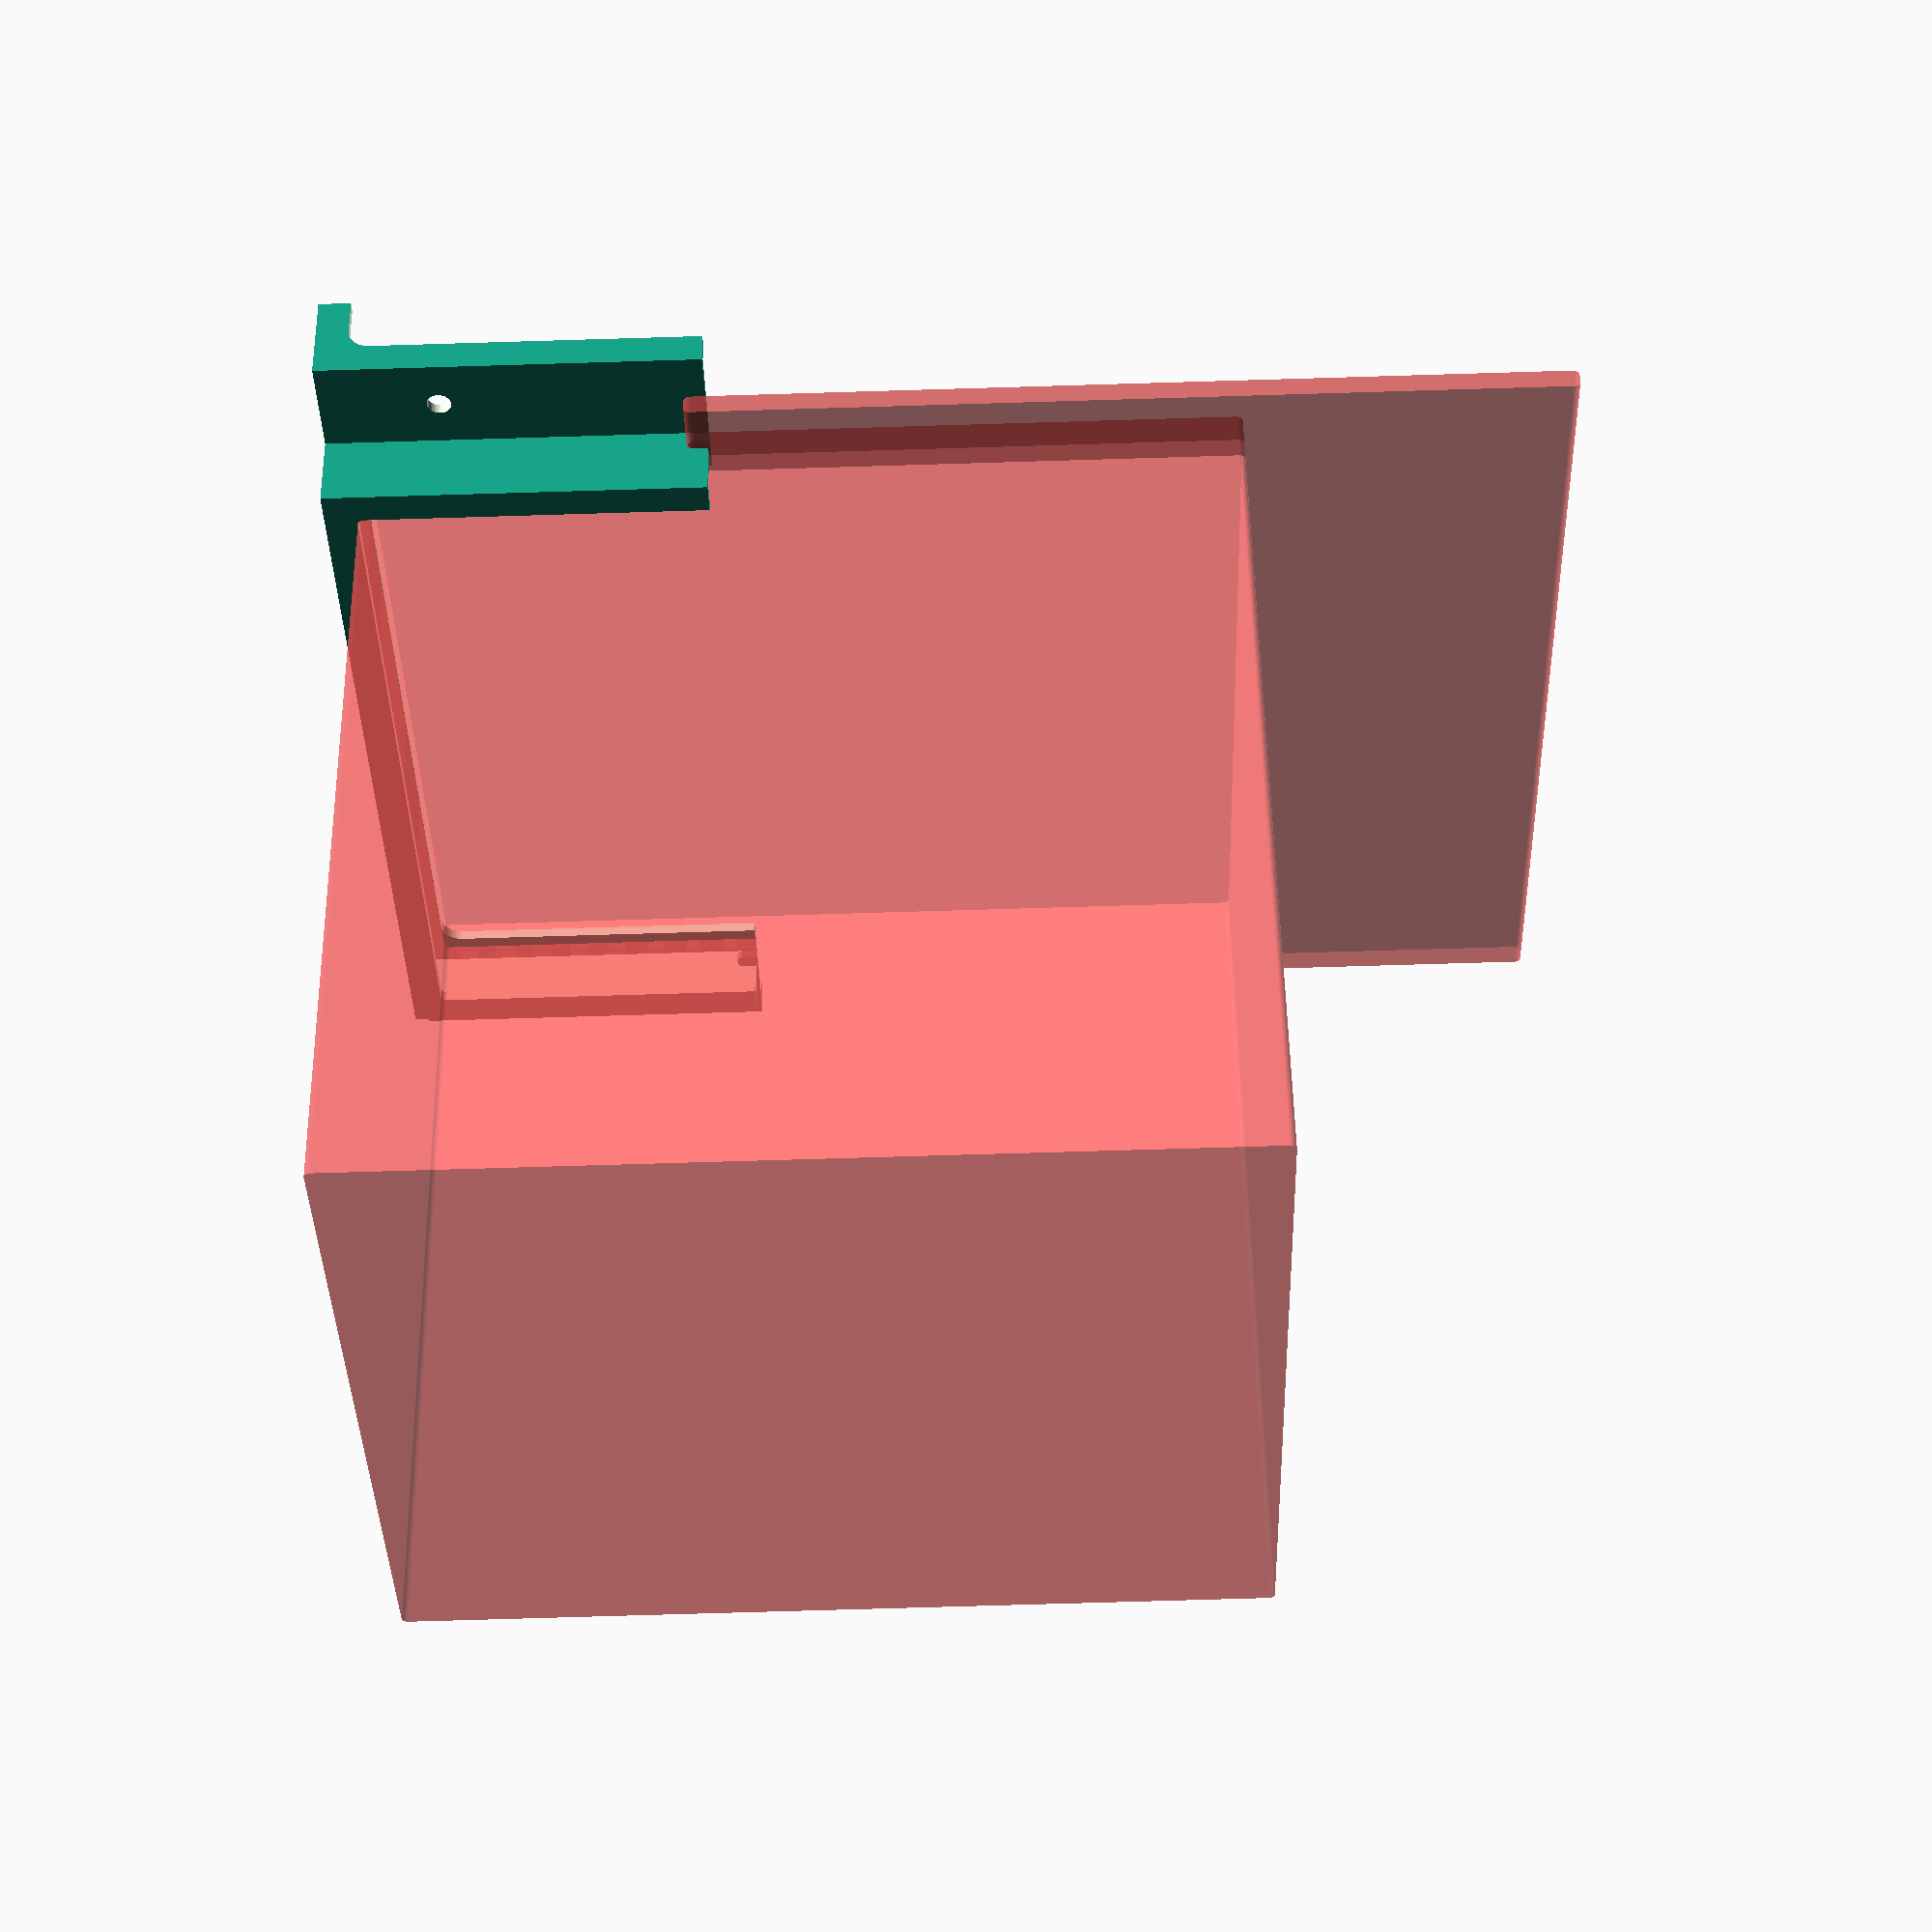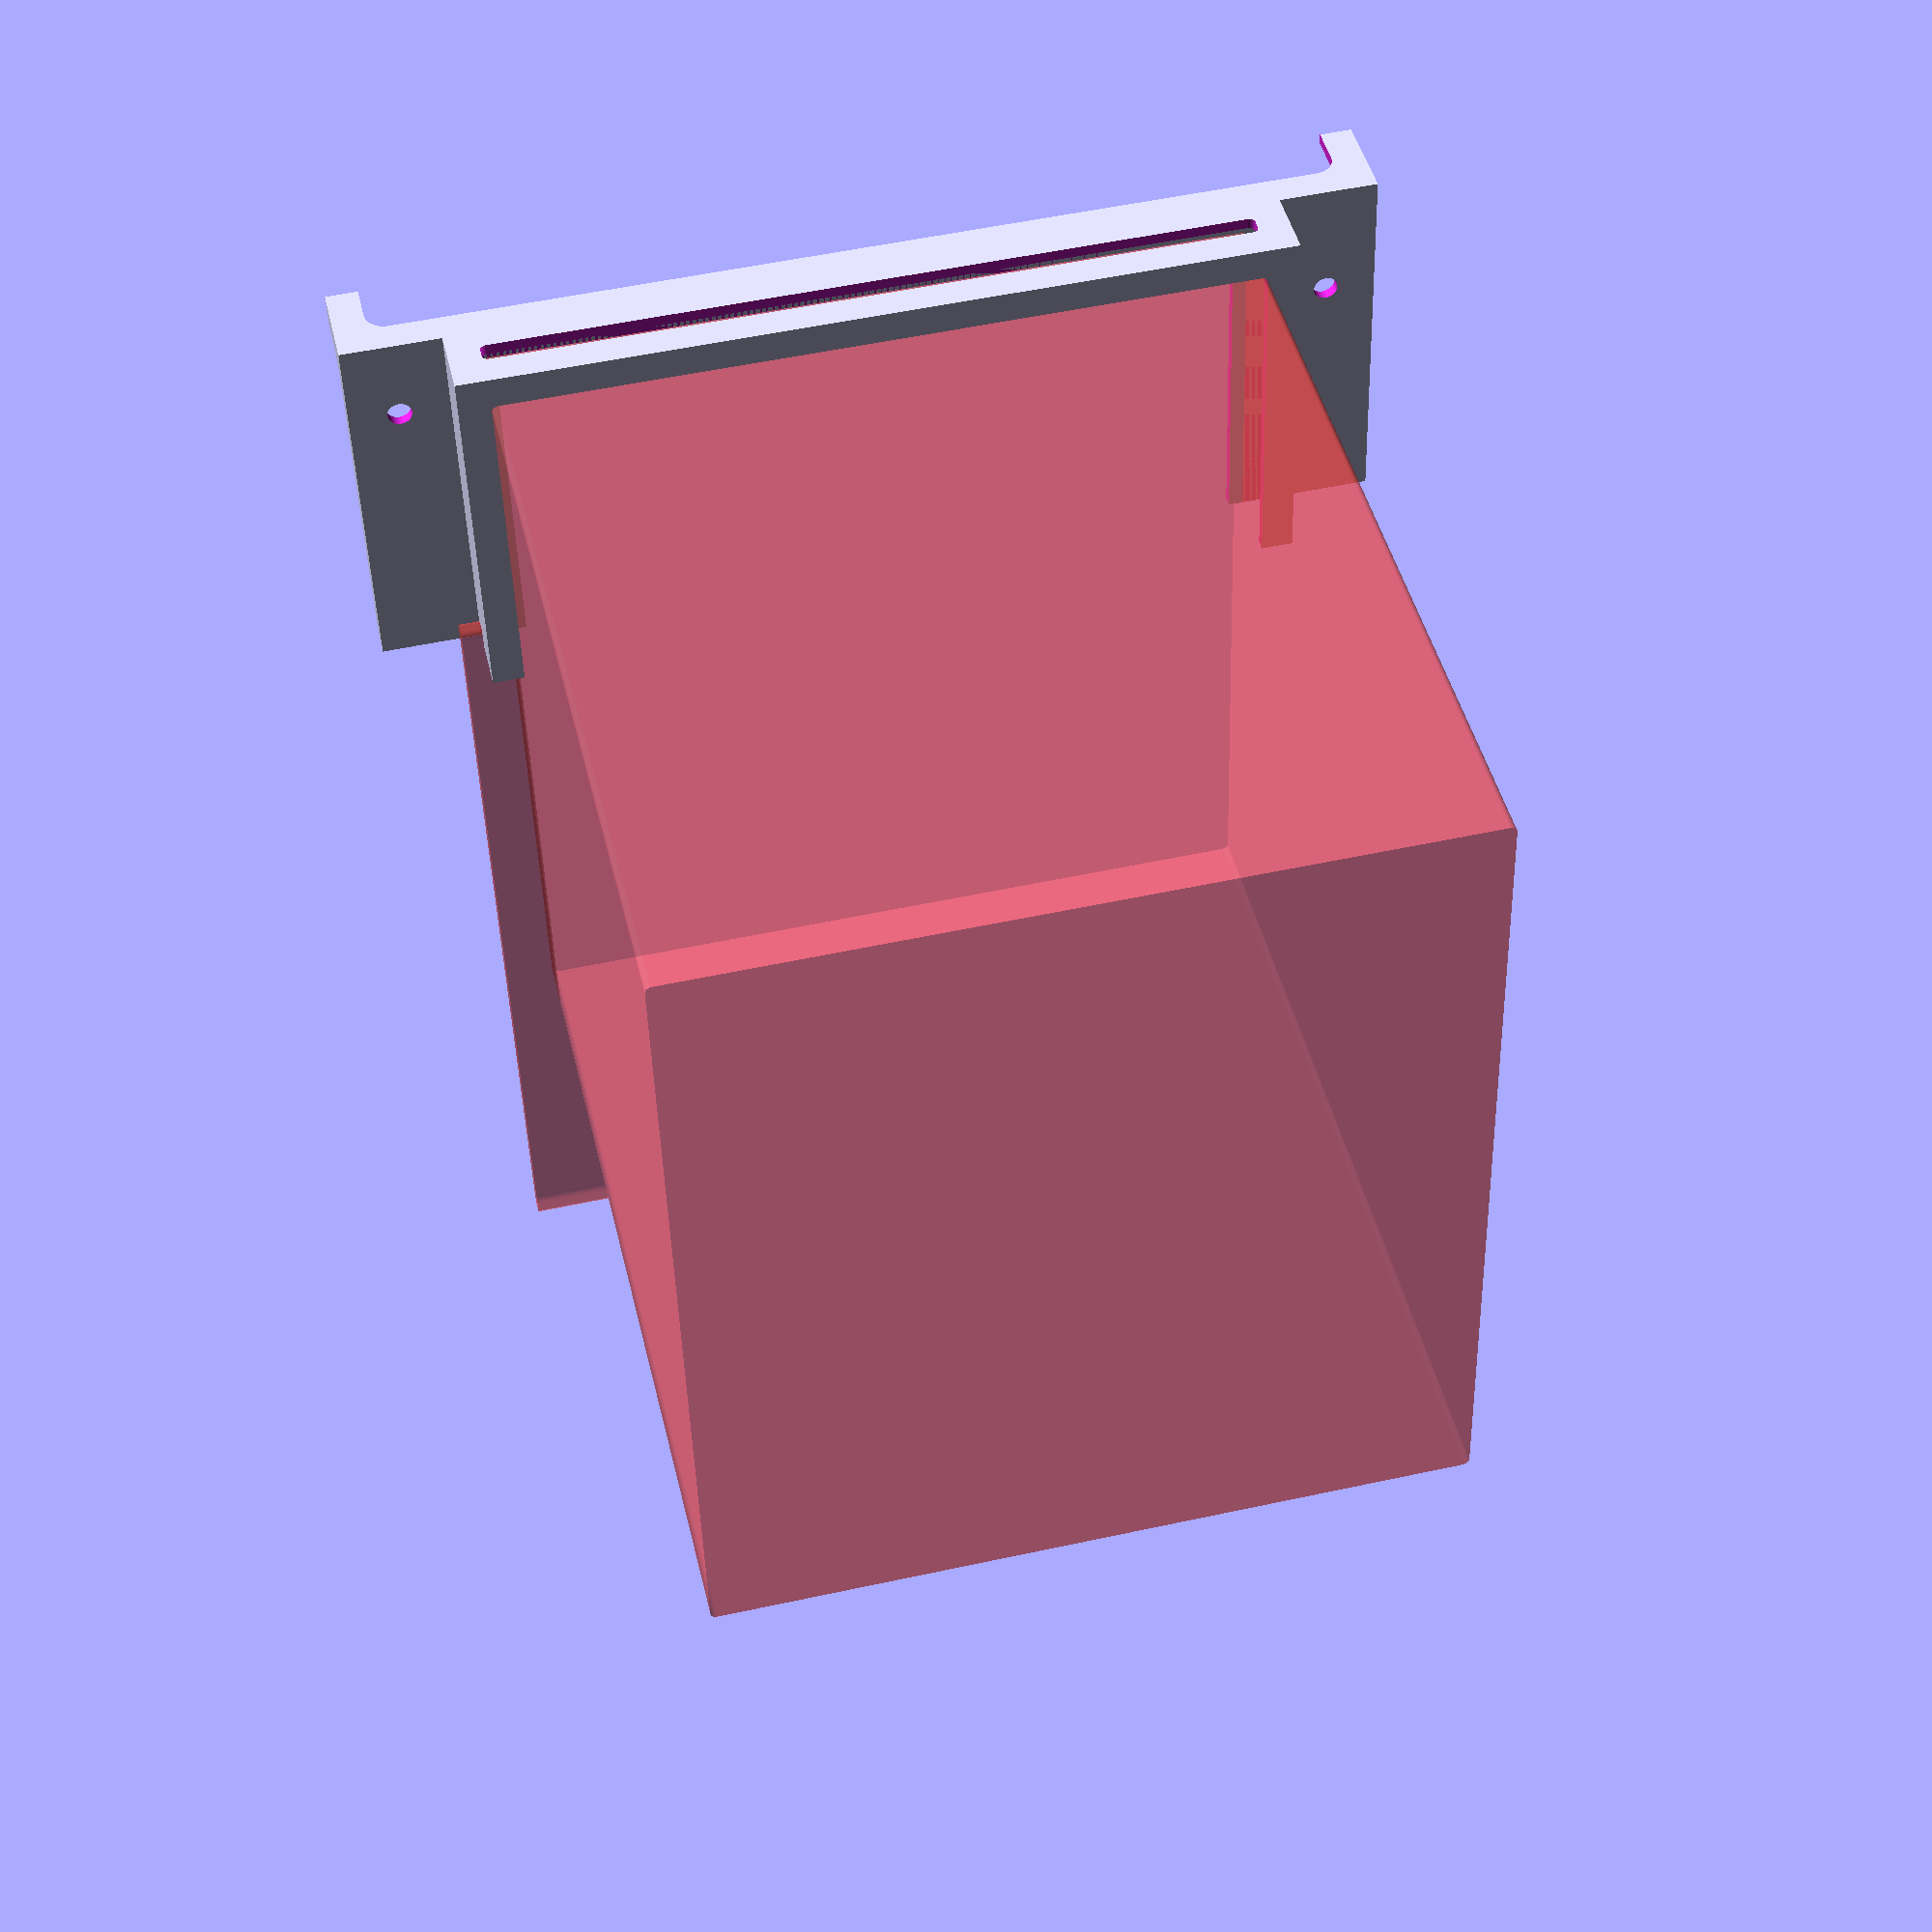
<openscad>


Db = 9.0;
Dh = 50;

Nl = 141;
Nb = 20;
Nh = 50;
NWr = 3;
NWb = 19;

d = 1.5;

Dl = 116 - 2*d;


Wb = 3;
Wr = 0.9;

$fn = 50;

module frame(l, b, h, Wb, Wr, d)
{
	difference(){
		cube([l+2*d,b+2*d,h+2*d]);
		translate([d,d,d])cube([l,b,h+4*d]);
	
		rotate([90,0,0])
		translate([Wb+Wr+d,Wb+Wr+d,-4*d-b]){
			minkowski(){
				cube([l-2*(Wb+Wr),max(l,b,h)+4*d+2*Wr,l+8*d]);
				cylinder(r=Wr,h=1);
			}
		}
	
		rotate([0,-90,0])
		translate([Wb+Wr+d,Wb+Wr+d,-4*d-l]){
			minkowski(){
				cube([max(l,b,h)+4*d+2*Wr,b-2*(Wb+Wr),l+8*d]);
				cylinder(r=Wr,h=1);
			}
		}
	
		translate([Wb+Wr+d,Wb+Wr+d,-4*d]){
			minkowski(){
				cube([l-2*(Wb+Wr),b-2*(Wb+Wr),h+8*d]);
				cylinder(r=Wr,h=1);
			}
		}
	}
}

module frame_asym(l, b, h, Wb, Wr, d, HWb)
{
	difference(){
		cube([l+2*d,b+2*d,h+2*d]);
		translate([d,d,d])cube([l,b,h+4*d]);
	
		rotate([90,0,0])
		translate([Wb+Wr+d,Wb+Wr+d,-4*d-b]){
						//translate([-10,18,6])rotate([0,90,0]) #cylinder(r=1.5,h=15);
			#minkowski(){
				cube([l-2*(Wb+Wr),max(l,b,h)+4*d+2*Wr,l+8*d]);
				cylinder(r=Wr,h=1);
			}

		}
	
		rotate([0,-90,0])
		translate([Wb+Wr+d+HWb,Wb*2+Wr+d,-4*d-l]){
			#minkowski(){
				cube([max(l,b,h)+4*d+2*Wr,b-2*(Wb+Wr),l+8*d]);
				cylinder(r=Wr,h=1);
			}
		}
	
		translate([Wb+Wr+d,Wb+Wr+d,-4*d]){
			minkowski(){
				cube([l-2*(Wb+Wr),b-2*(Wb+Wr),h+8*d]);
				cylinder(r=Wr,h=1);
			}
		}
	}
}

module frame2(l, b, h, Wl, Wb, Wr, d, rl, xl, yl)
{
	difference(){
		cube([l+2*d,b+2*d,h+2*d]);
		translate([d,d,d])cube([l,b,h+4*d]);
	
		rotate([90,0,0]){
			translate([Wl+Wr+d,Wb+Wr+d,-4*d-b]){
				minkowski(){
					cube([l-2*(Wl+Wr),max(l,b,h)+4*d+2*Wr,l+8*d]);
					cylinder(r=Wr,h=1);
				}
			}
			translate([xl,yl,-2*d])cylinder(r=rl, h=3*d);
			translate([l+2*d-xl,yl,-2*d])cylinder(r=rl, h=3*d);
		}
		rotate([0,-90,0]){
			translate([Wb+Wr+d,Wb+Wr+d,-4*d-l]){
				minkowski(){
					cube([max(l,b,h)+4*d+2*Wr,b-2*(Wb+Wr),l+8*d]);
					cylinder(r=Wr,h=1);
				}
			}
		}
		translate([Wb+Wr+d,Wb+Wr+d,-4*d]){
			minkowski(){
				cube([l-2*(Wb+Wr),b-2*(Wb+Wr),h+8*d]);
				cylinder(r=Wr,h=1);
			}
		}
	}
}

module frame2_mh(l, b, h, Wl, Wb, Wr, d, rl, xl, yl, xl2, yl2)
{
	difference(){
		cube([l+2*d,b+2*d,h+2*d]);
		translate([d,d,d])cube([l,b,h+4*d]);
	
		rotate([90,0,0]){
			translate([Wl+Wr+d,Wb+Wr+d,-4*d-b]){
				minkowski(){
					cube([l-2*(Wl+Wr),max(l,b,h)+4*d+2*Wr,l+8*d]);
					cylinder(r=Wr,h=1);
				}
			}
			translate([xl,yl,-2*d])cylinder(r=rl, h=3*d);
			translate([l+2*d-xl2,yl2,-2*d])cylinder(r=rl, h=3*d);
		}
		rotate([0,-90,0]){
			translate([Wb+Wr+d,Wb+Wr+d,-4*d-l]){
				minkowski(){
					cube([max(l,b,h)+4*d+2*Wr,b-2*(Wb+Wr),l+8*d]);
					cylinder(r=Wr,h=1);
				}
			}
		}
		translate([Wb+Wr+d,Wb+Wr+d,-4*d]){
			minkowski(){
				cube([l-2*(Wb+Wr),b-2*(Wb+Wr),h+8*d]);
				cylinder(r=Wr,h=1);
			}
		}
	}
}

frame_asym(Dl, Db, Dh, Wb, Wr, d, 20+25.5);
difference(){
	translate([(Dl-Nl)/2,Db+d,0]) frame2_mh(Nl, Nb, Nh, NWb, Wb, NWr, d, 1.7,5.5+d,15+d,5.5+d,10+d);
	translate([(Dl-Nl)/2-d,+Db+Nb/2+3*d,-d]) cube([Nl+4*d,Nb+2*d,Nh+4*d]);
}
</openscad>
<views>
elev=255.0 azim=143.5 roll=268.3 proj=p view=solid
elev=44.3 azim=13.2 roll=181.5 proj=p view=solid
</views>
